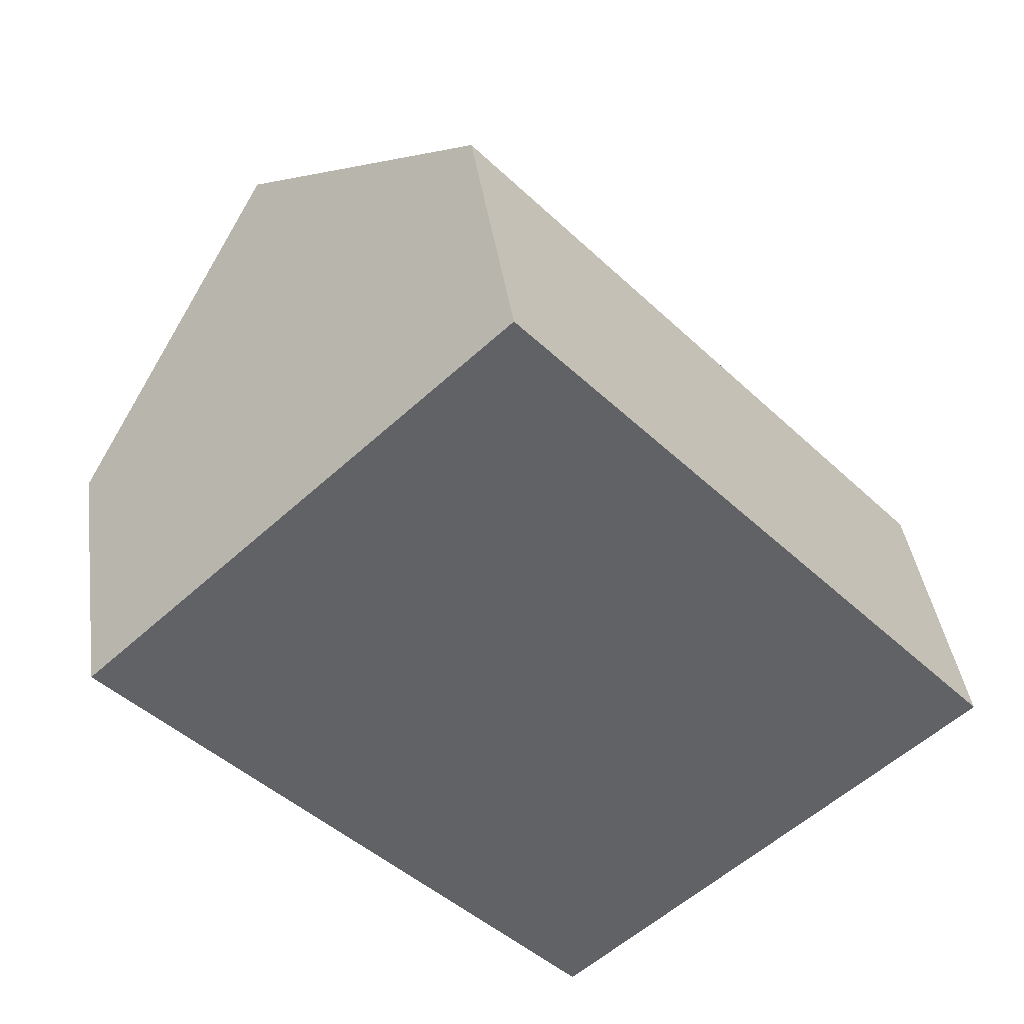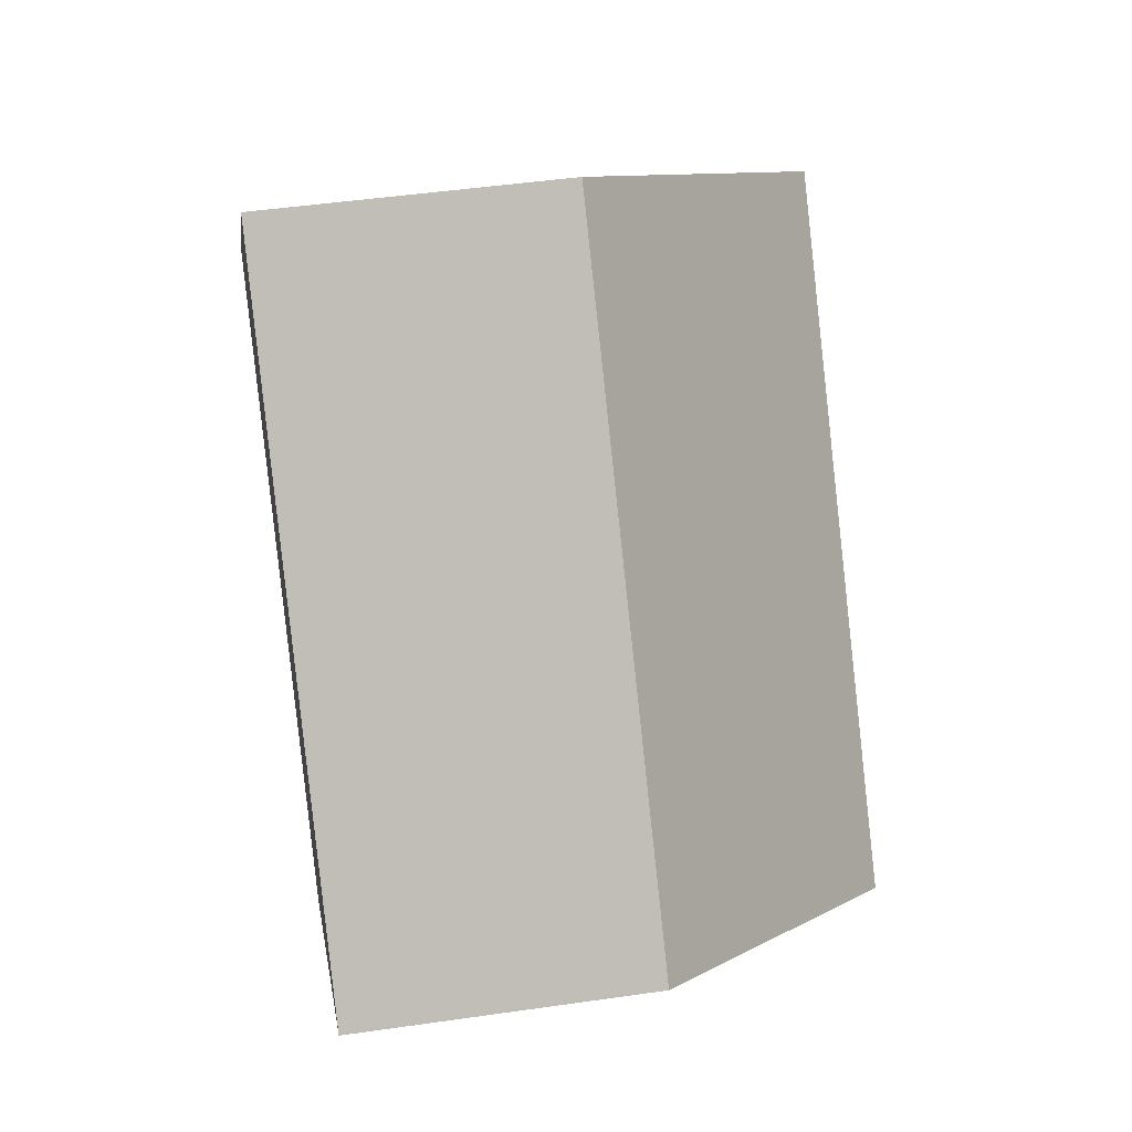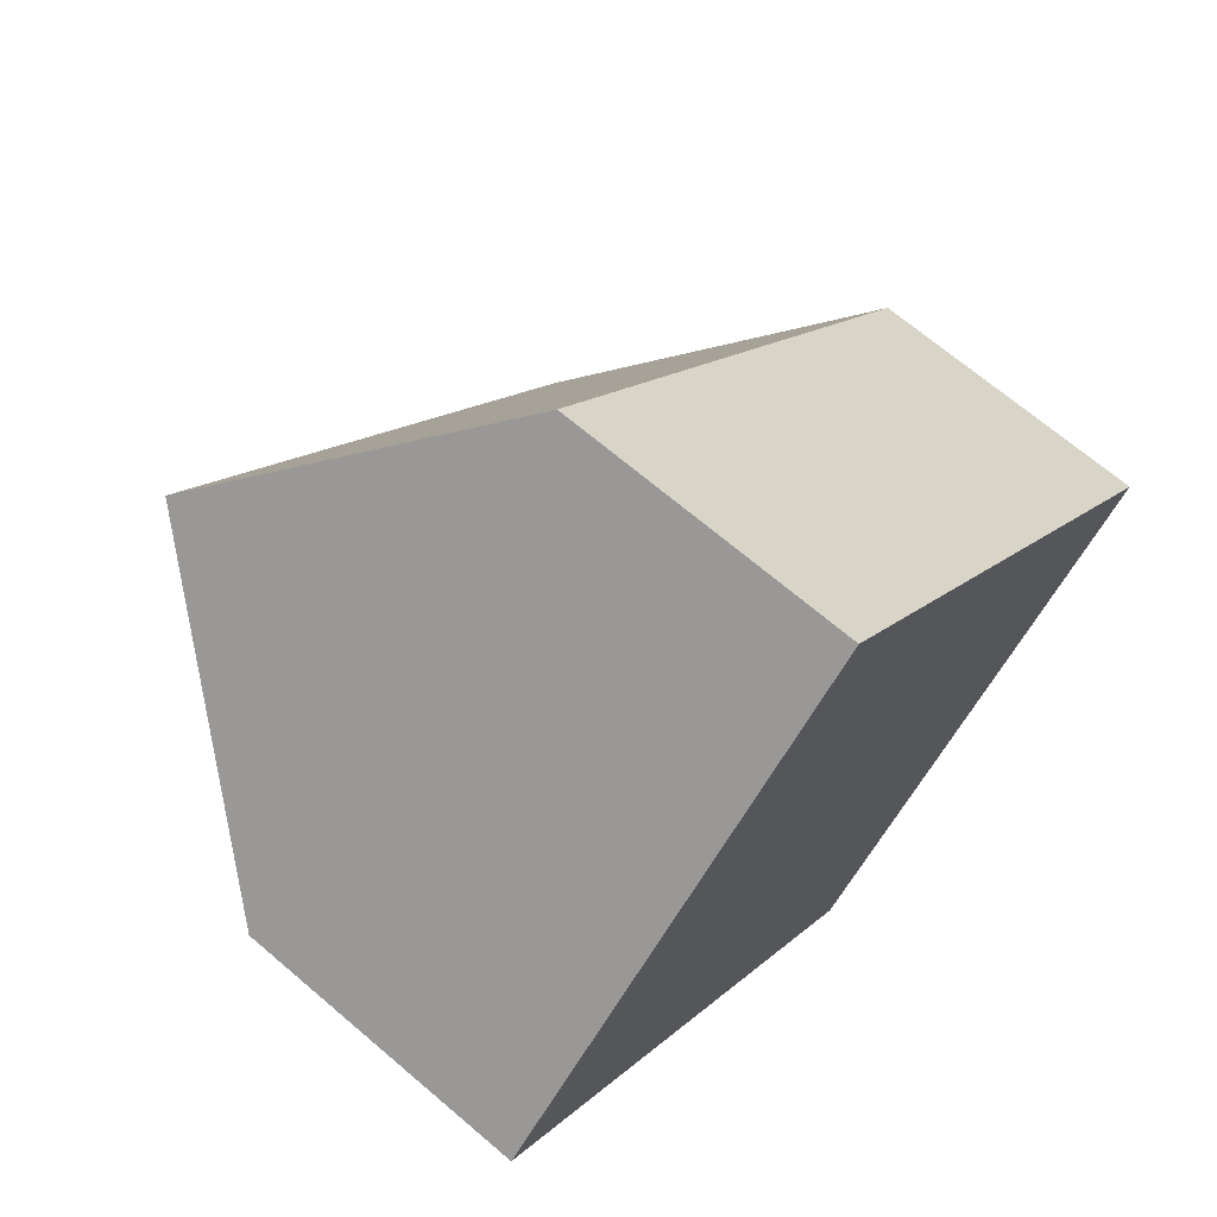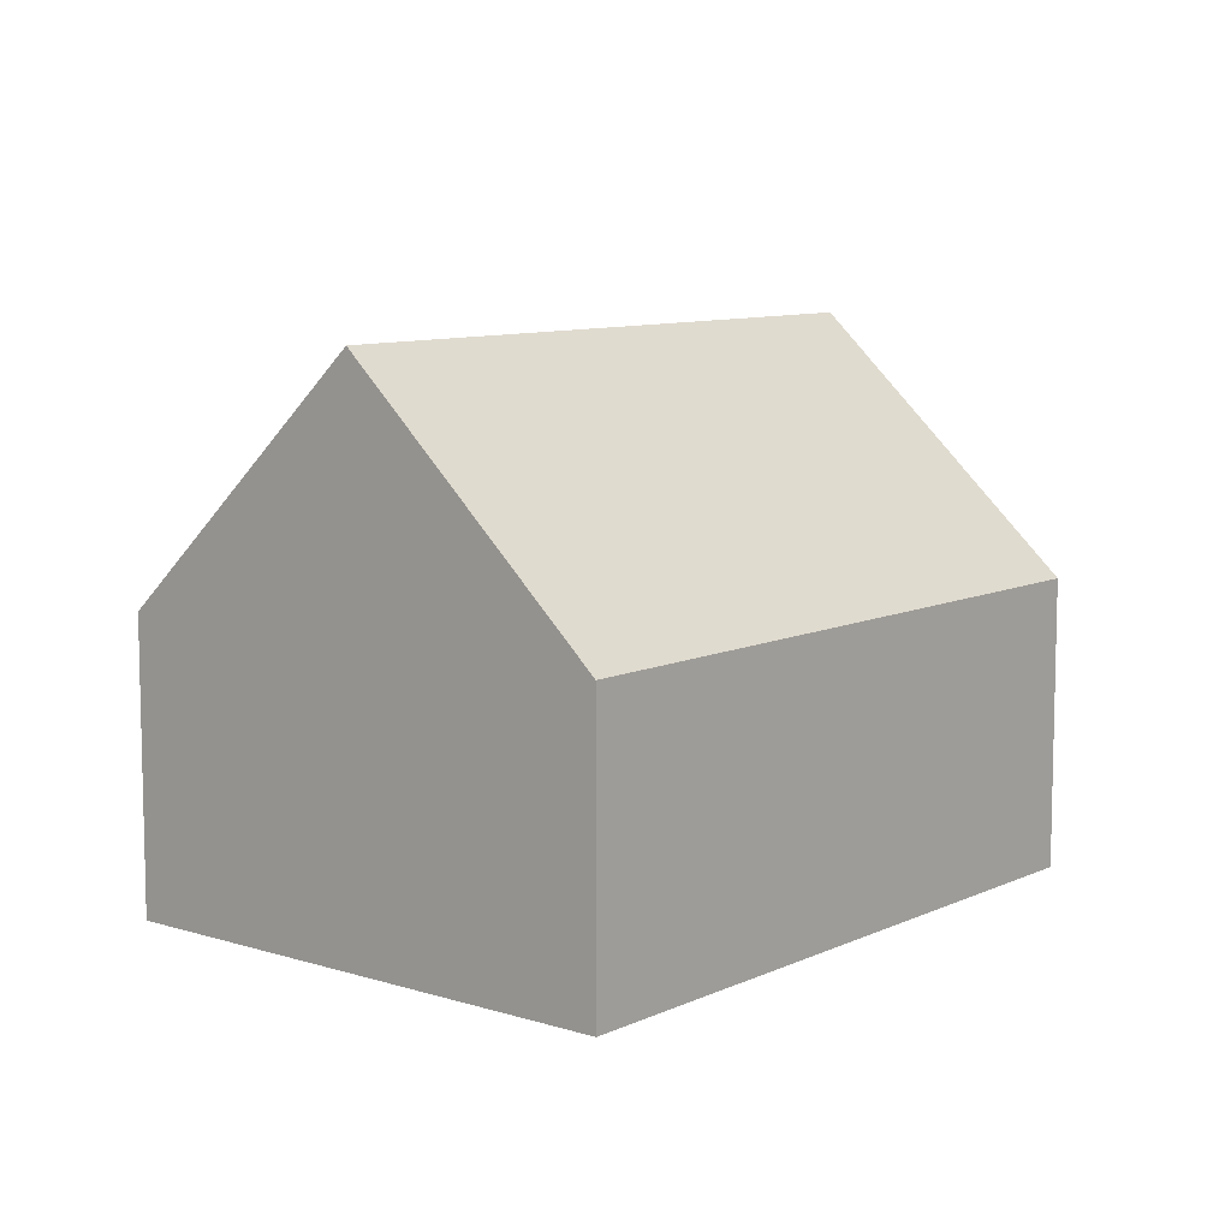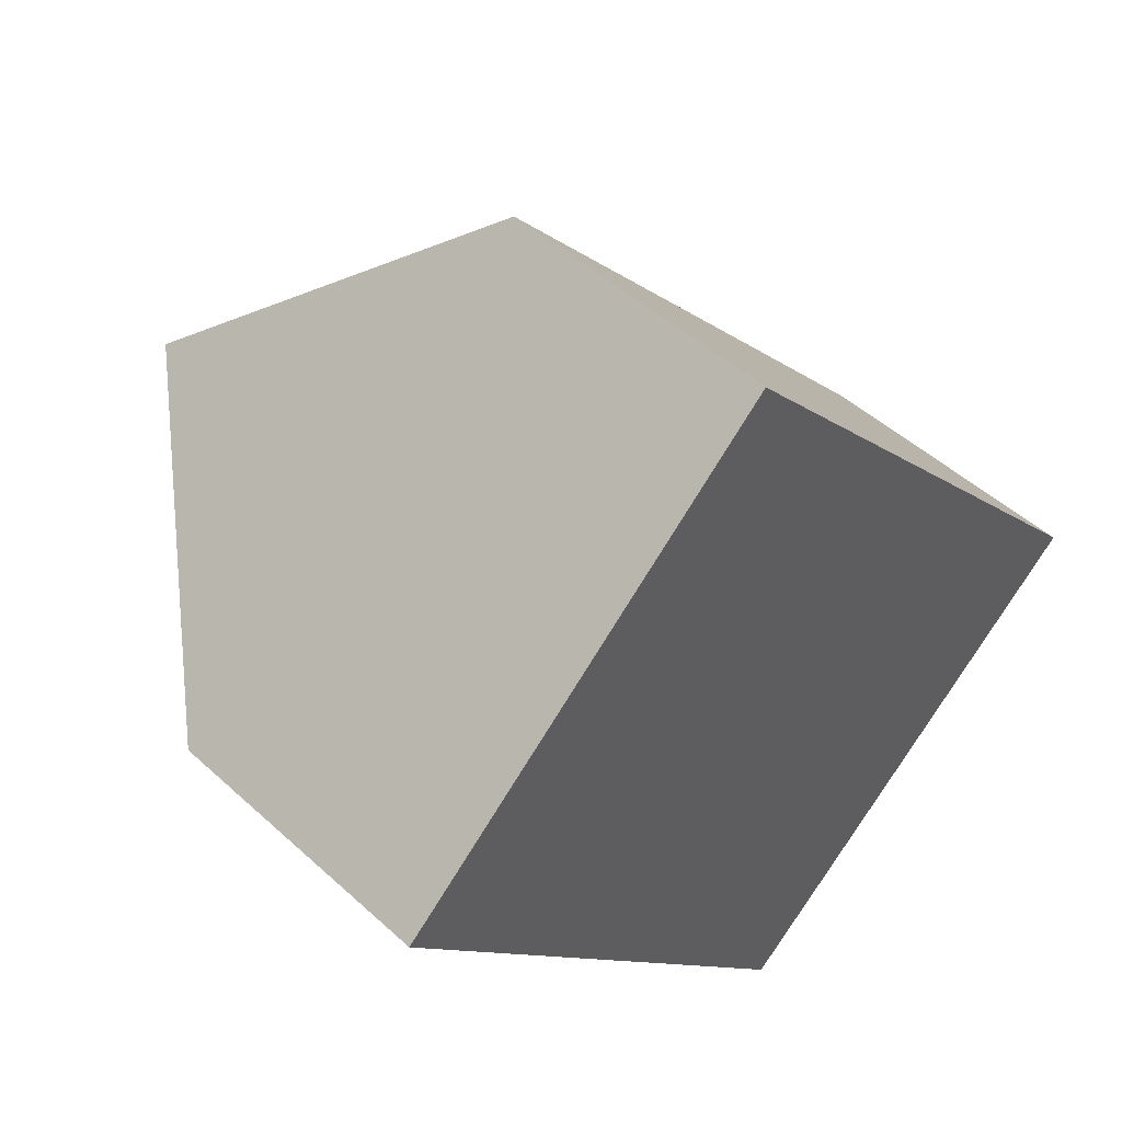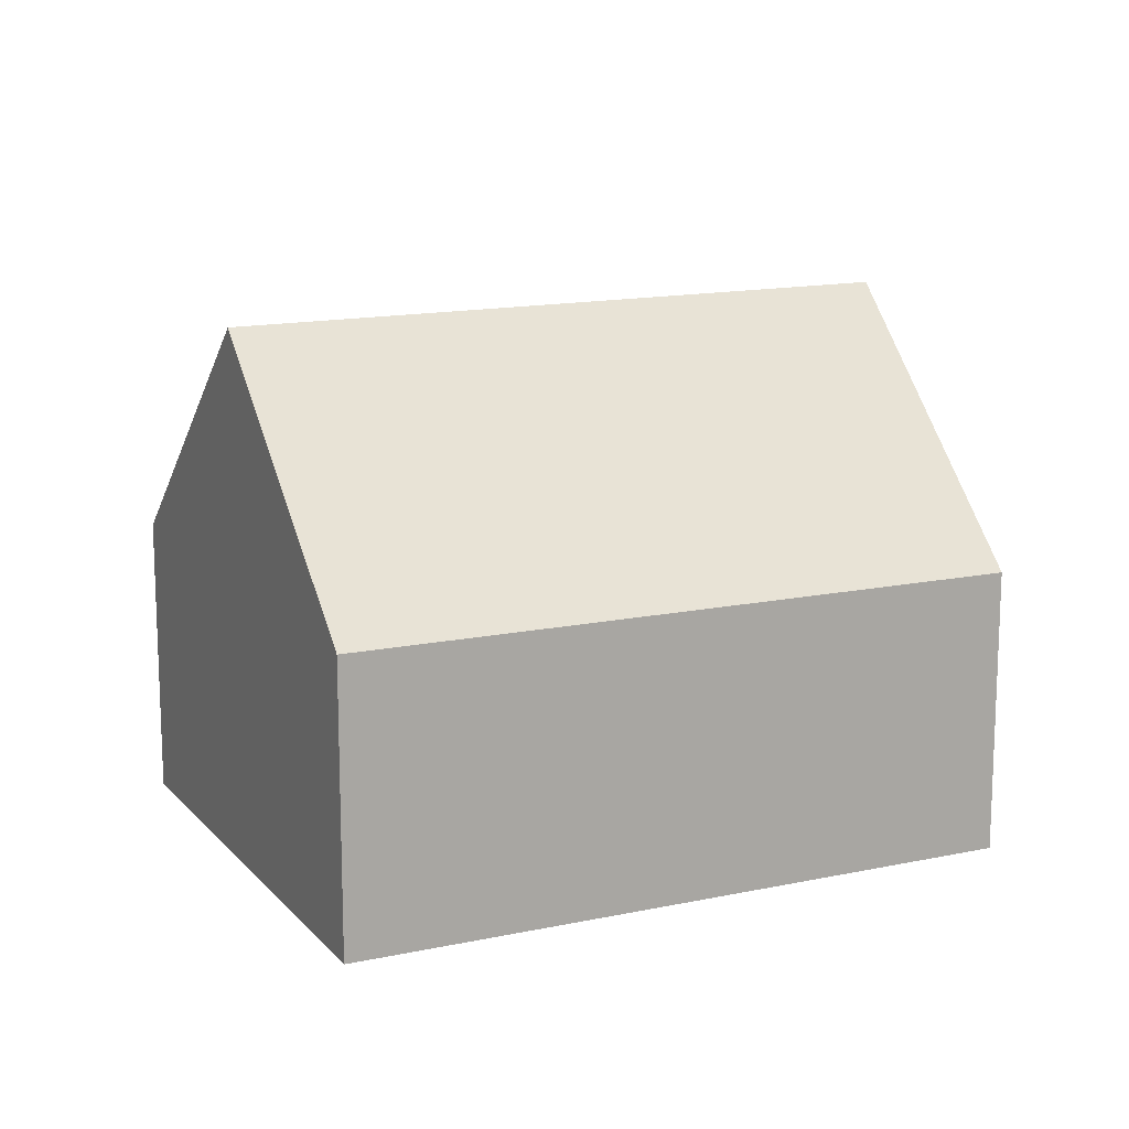
<metadata>
{"format":"obj","ext":"obj","renderer":"f3d","projection":"perspective","resolution":1024,"background":"white","views":[{"elev":40.0,"azim":-8.0,"up":"+Z"},{"elev":46.9,"azim":80.7,"up":"+Z"},{"elev":68.4,"azim":-49.5,"up":"+Z"},{"elev":9.1,"azim":-2.7,"up":"+Y"},{"elev":47.5,"azim":-44.2,"up":"+Z"},{"elev":14.5,"azim":-157.1,"up":"+Y"}]}
</metadata>
<code>
v  11.85 5.301 1.708
v  3.672 9.878 3.386
v  7.325 5.301 6.755
v  15.95 5.301 -2.872
v  15.97 5.301 -2.904
v  14.76 6.788 -3.967
v  12.23 9.878 -6.175
v  8.655 5.498 -9.306
v  8.516 5.327 -9.428
v  4.396 5.303 -4.867
v  0 5.277 3.231e-16
v  8.516 5.773e-16 -9.428
v  4.396 2.98e-16 -4.867
v  0 0 0
v  3.672 -2.073e-16 3.386
v  7.325 -4.136e-16 6.755
v  11.85 -1.046e-16 1.708
v  15.95 1.759e-16 -2.872
v  15.97 1.778e-16 -2.904
v  14.76 2.429e-16 -3.967
v  12.23 3.781e-16 -6.175
v  8.655 5.698e-16 -9.306
g defaultobject
f 1 2 3
f 2 1 4
f 2 4 5
f 2 5 6
f 2 6 7
f 8 2 7
f 2 8 9
f 2 9 10
f 2 10 11
f 12 10 9
f 10 12 13
f 10 13 11
f 11 13 14
f 14 2 11
f 2 14 3
f 3 14 15
f 3 15 16
f 16 1 3
f 1 16 17
f 1 17 4
f 4 17 18
f 4 18 5
f 5 18 19
f 19 6 5
f 6 19 7
f 7 19 8
f 8 19 20
f 8 20 21
f 8 21 9
f 9 21 12
f 12 21 22
f 13 15 14
f 15 13 16
f 16 13 12
f 16 12 22
f 16 22 21
f 16 21 17
f 17 21 20
f 17 20 18
f 18 20 19

</code>
